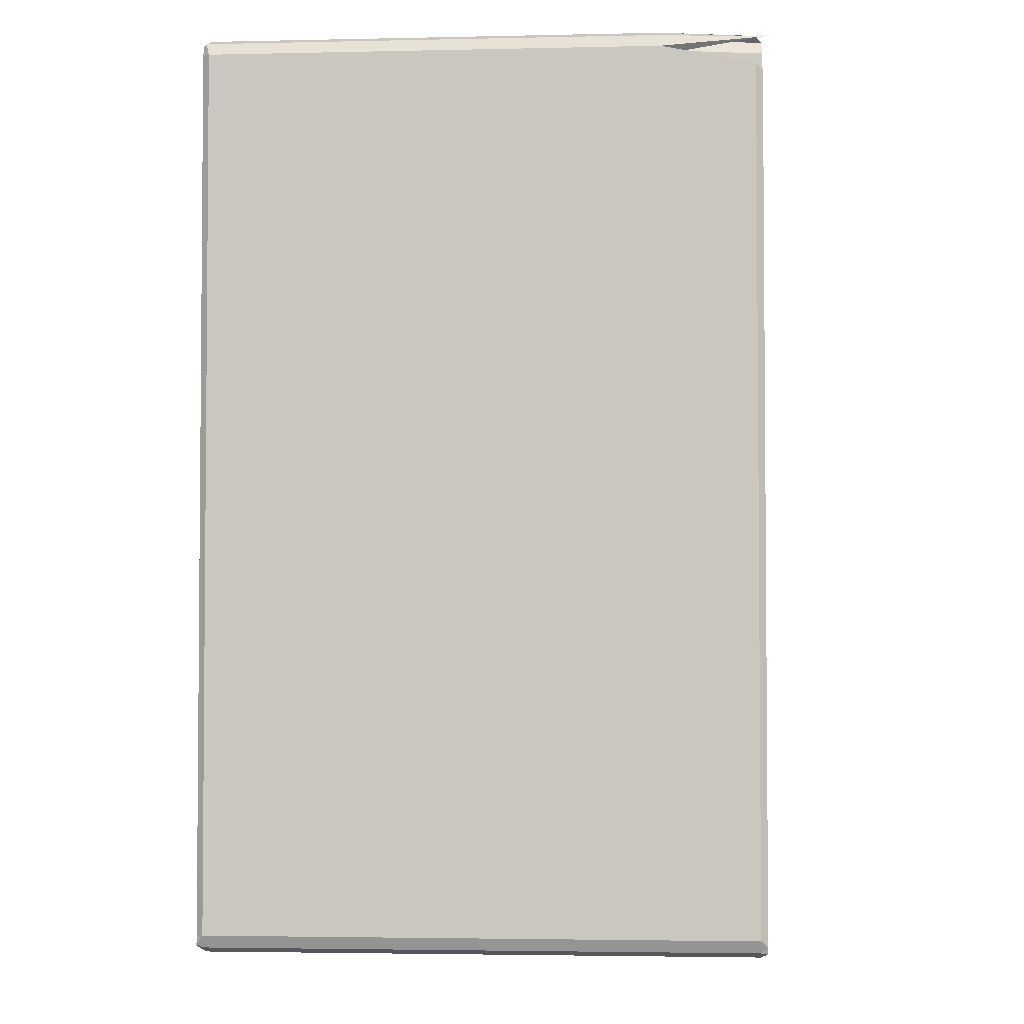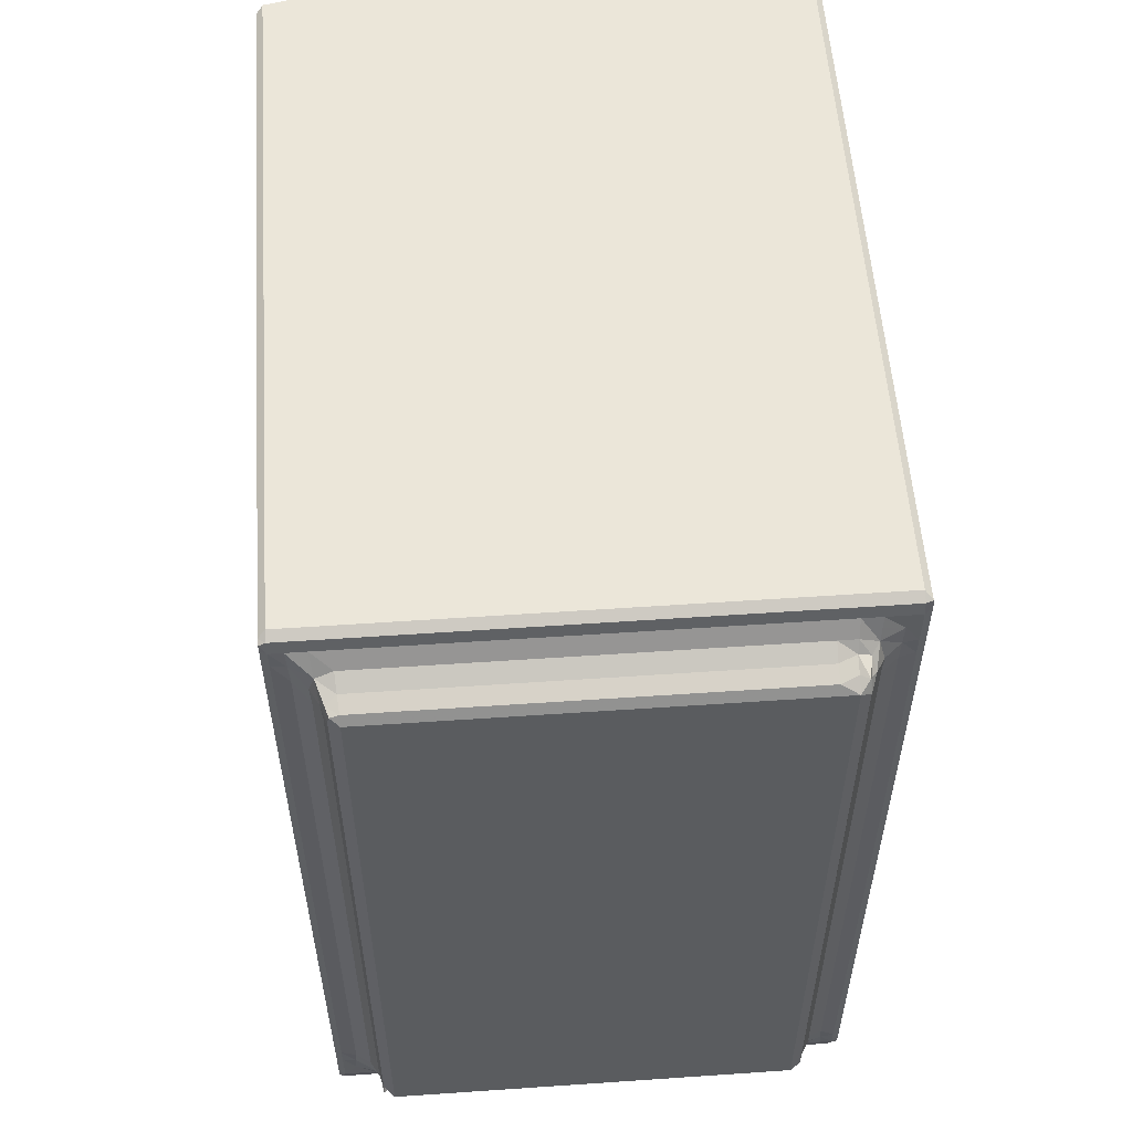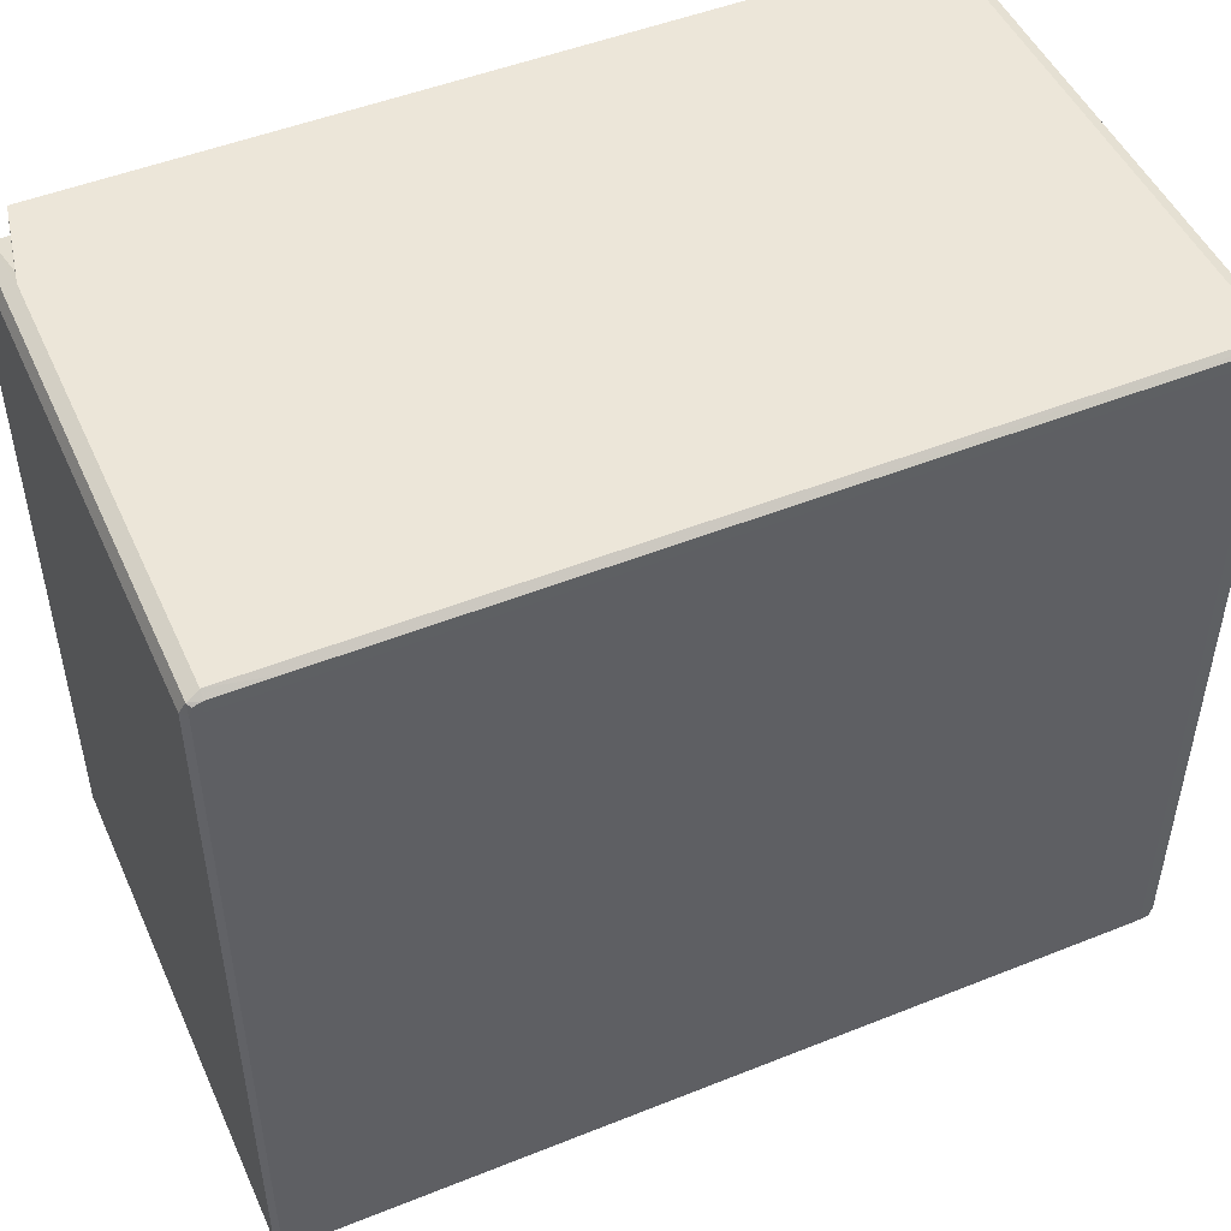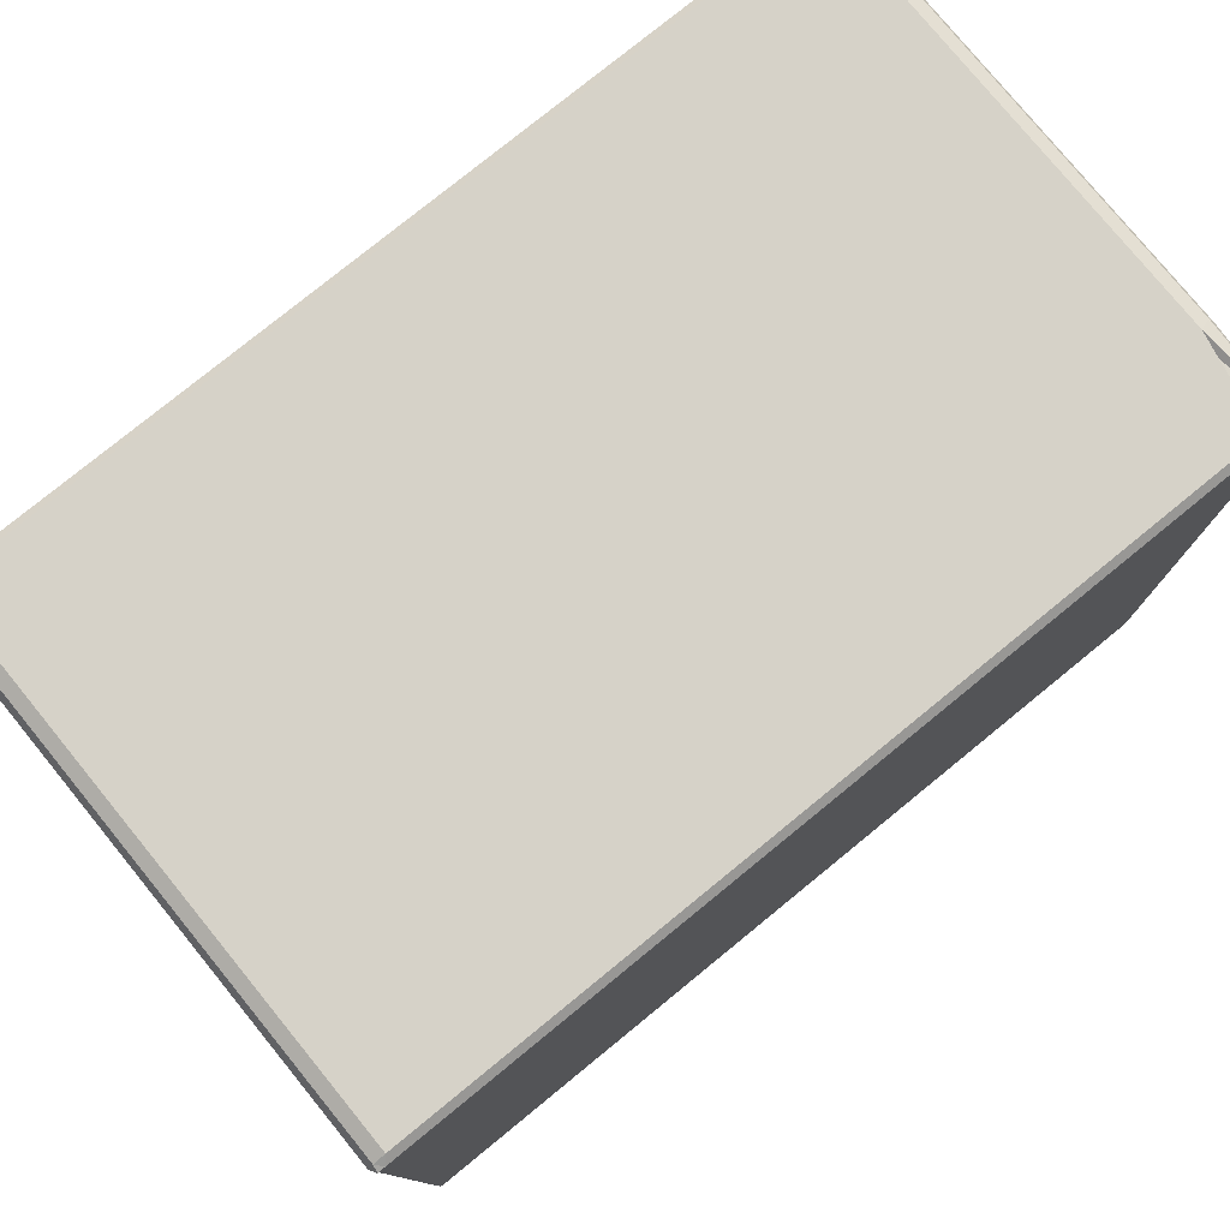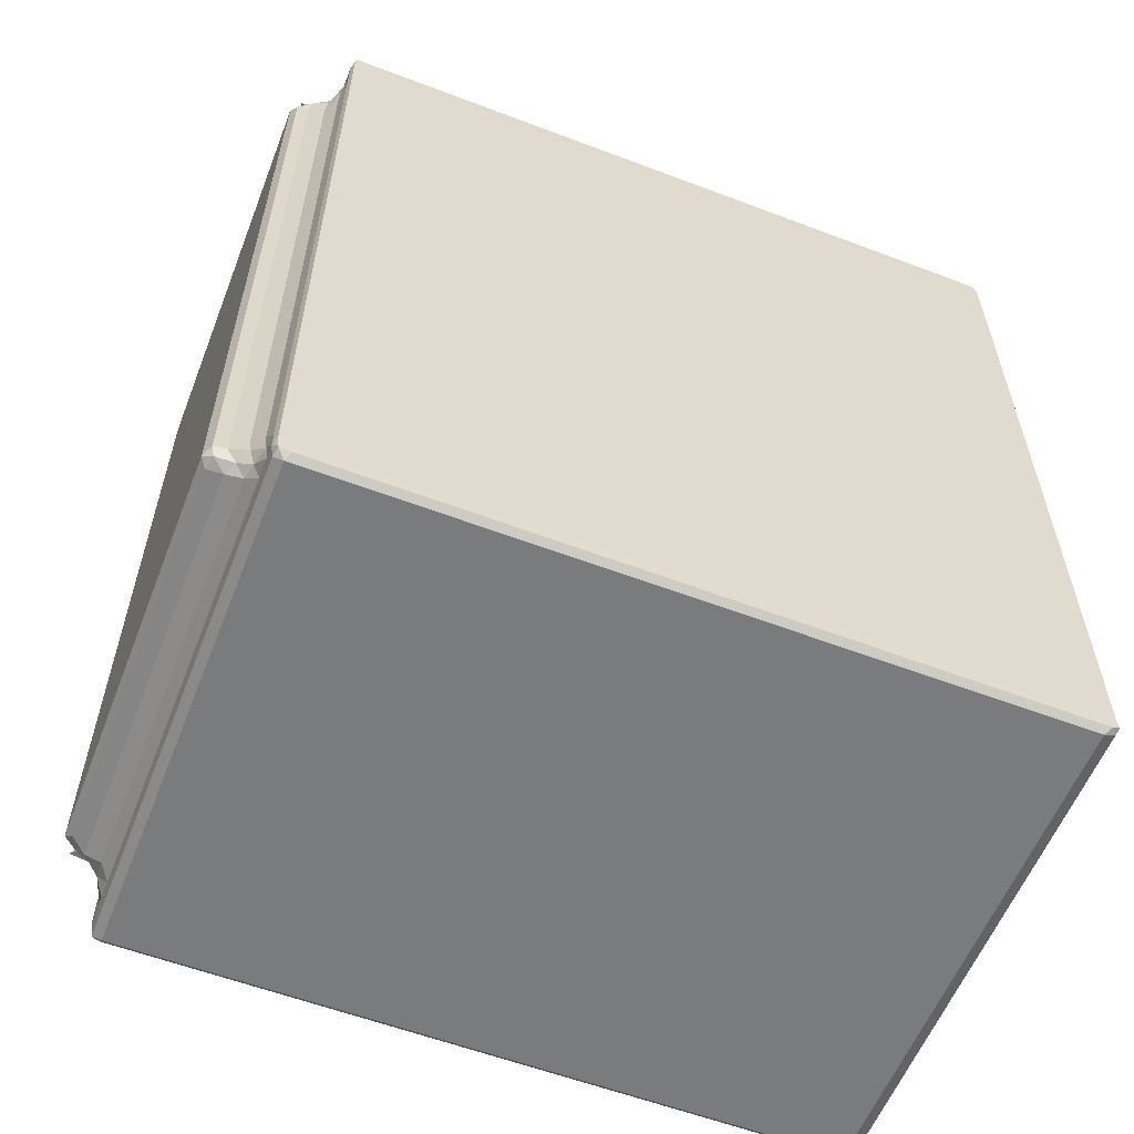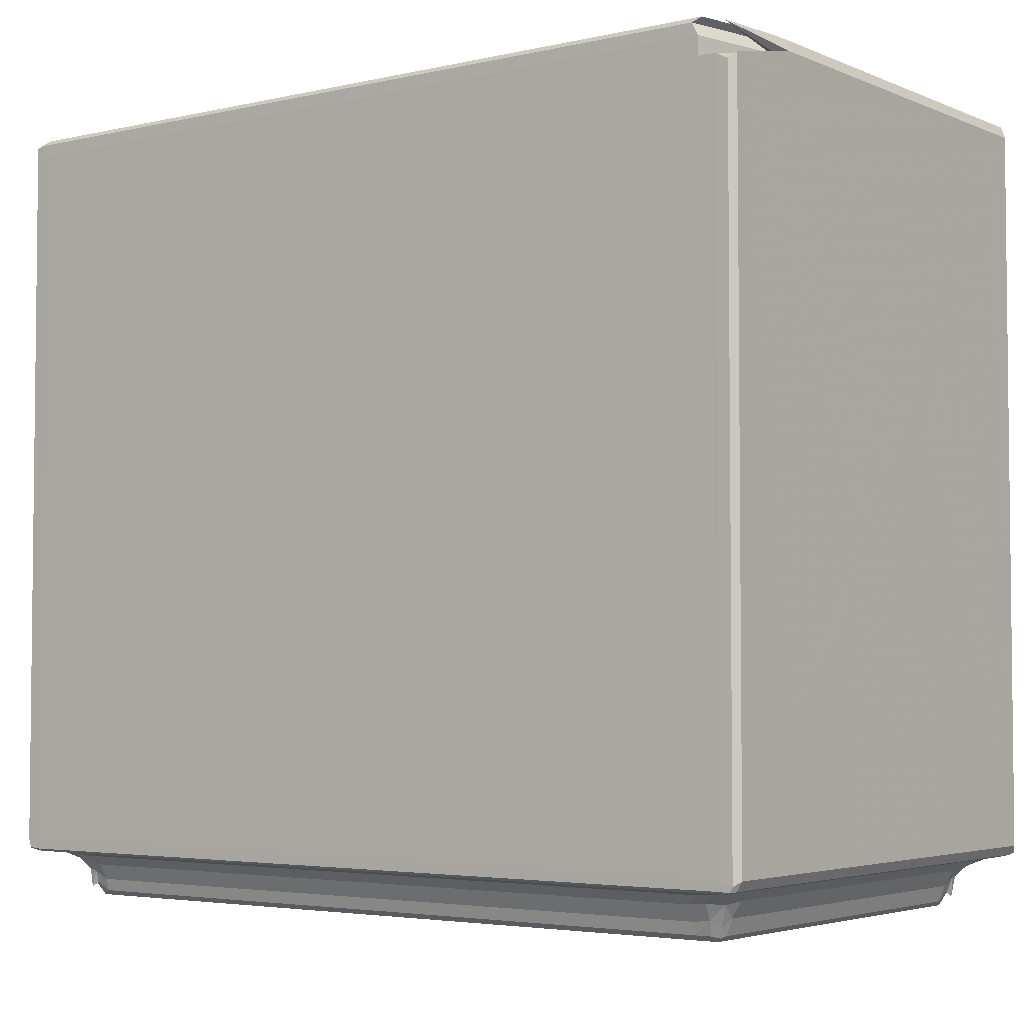
<metadata>
{"format":"obj","ext":"obj","renderer":"f3d","projection":"perspective","resolution":1024,"background":"white","views":[{"elev":-3.1,"azim":4.4,"up":"+Y"},{"elev":55.7,"azim":175.9,"up":"+Y"},{"elev":49.2,"azim":-113.9,"up":"+Z"},{"elev":78.1,"azim":50.8,"up":"+Z"},{"elev":-58.3,"azim":-111.4,"up":"+Y"},{"elev":-3.8,"azim":126.9,"up":"+Z"}]}
</metadata>
<code>
v -0.2046 -0.3541 -0.1834
v -0.2047 -0.3428 -0.1845
v -0.2048 -0.3469 -0.1775
v -0.2047 -0.3561 -0.1741
v -0.1997 -0.3602 -0.1776
v -0.1972 -0.3561 -0.1845
v -0.1997 -0.3472 -0.1866
v -0.1997 -0.3336 -0.1866
v -0.19 -0.3472 -0.1866
v -0.1756 -0.3472 -0.1866
v -0.1891 -0.3336 -0.1879
v -0.1882 -0.3192 -0.1893
v -0.1762 -0.3346 -0.1917
v -0.1777 -0.3227 -0.1954
v -0.1768 -0.3096 -0.1967
v -0.1657 -0.3224 -0.2153
v -0.1672 -0.3131 -0.2174
v -0.1702 -0.3165 -0.2084
v -0.1681 -0.3261 -0.2012
v -0.1594 -0.3282 -0.2058
v -0.1555 -0.3234 -0.2174
v -0.1594 -0.3165 -0.2217
v -0.1651 -0.3357 -0.1941
v 0.1958 -0.3561 -0.1845
v -0.2048 -0.3308 0.008269
v -0.2047 0.2879 -0.1845
v -0.2048 0.2831 -0.1774
v -0.1997 0.2411 -0.1866
v -0.1882 0.241 -0.1893
v 0.153 0.2527 -0.2217
v -0.2048 -0.1234 0.001588
v -0.2048 -0.1755 0.1799
v -0.2048 0.02312 0.008695
v -0.2048 -0.007048 0.1875
v -0.1997 -0.3602 0.3651
v -0.2048 -0.3174 0.1699
v -0.2048 -0.347 0.3652
v -0.2047 -0.3561 0.3696
v 0.1933 -0.3602 0.3651
v -0.2046 -0.3541 0.3751
v -0.2047 -0.3472 0.3741
v -0.1997 -0.3472 0.3783
v -0.1997 -0.3561 0.3741
v -0.2047 -0.2946 0.3743
v -0.1997 -0.3038 0.3783
v 0.1933 -0.3472 0.3783
v 0.07155 -0.1836 0.3783
v -0.2048 -0.0592 0.3652
v -0.2047 -0.04075 0.3743
v -0.05592 0.007217 0.3783
v -0.1997 -0.001726 0.3783
v 0.03887 -0.1088 0.3783
v -0.001897 -0.04436 0.3783
v -0.1594 0.2527 -0.2217
v -0.1672 0.2458 -0.2174
v -0.1702 0.241 -0.2084
v -0.1768 0.2363 -0.1967
v -0.2048 0.1592 0.1711
v -0.2048 0.2438 0.0289
v -0.1997 0.2554 -0.1866
v -0.1891 0.2554 -0.1879
v -0.1777 0.2506 -0.1954
v -0.1997 0.2834 -0.1866
v -0.2046 0.2933 -0.1834
v -0.1997 0.2923 -0.1845
v -0.1997 0.2964 -0.1776
v -0.2047 0.2923 -0.1776
v -0.19 0.2698 -0.1866
v -0.1736 0.267 -0.1932
v -0.1756 0.2834 -0.1866
v -0.1672 0.2562 -0.2116
v -0.1711 0.2541 -0.2071
v -0.1657 0.2602 -0.2153
v -0.1594 0.2596 -0.2116
v -0.1594 0.2644 -0.1999
v -0.1681 0.2623 -0.1999
v -0.1469 0.2596 -0.2174
v -0.1469 0.2644 -0.2058
v -0.1603 0.2719 -0.1941
v -0.1612 0.2834 -0.1866
v -0.1469 0.2719 -0.1941
v 0.1341 0.2964 -0.1776
v 0.1933 0.2923 -0.1845
v 0.1548 0.2719 -0.1941
v 0.153 0.2596 -0.2174
v 0.1692 0.2834 -0.1866
v 0.08652 0.2964 -0.0944
v 0.03353 0.2964 0.04552
v -0.2048 0.2832 0.3651
v -0.06821 0.2964 0.1384
v -0.01843 0.2964 0.1087
v -0.1186 0.1429 0.3783
v -0.1649 0.2081 0.3783
v -0.2047 0.2412 0.3743
v -0.1997 0.2834 0.3783
v -0.06163 0.09003 0.3783
v -0.1092 0.2964 0.2314
v -0.1697 0.2964 0.2978
v -0.1997 0.2964 0.3651
v -0.2047 0.2923 0.3651
v 0.1933 0.2964 0.3513
v -0.2047 0.2835 0.3741
v -0.2022 0.2923 0.3741
v -0.2047 0.2903 0.372
v 0.1237 0.2923 0.3741
v 0.1261 0.2964 0.3651
v 0.1452 -0.3234 -0.2174
v 0.153 -0.3165 -0.2217
v 0.1539 -0.3282 -0.2058
v 0.1933 -0.3602 -0.1776
v 0.1548 -0.3472 -0.1866
v 0.15 -0.3357 -0.1941
v 0.1569 -0.3234 -0.2116
v 0.1615 -0.3224 -0.2153
v 0.1617 -0.3248 -0.2012
v 0.1638 -0.3165 -0.2026
v 0.1608 -0.3165 -0.2116
v 0.1692 -0.3472 -0.1866
v 0.166 -0.3316 -0.1932
v 0.1713 -0.3179 -0.1954
v 0.1638 -0.3048 -0.2084
v 0.1608 -0.3048 -0.2174
v 0.1704 -0.3048 -0.1967
v 0.1933 -0.3472 -0.1866
v 0.1835 -0.3336 -0.1866
v 0.1826 -0.3192 -0.1879
v 0.1933 -0.3192 -0.1866
v 0.1983 -0.3541 -0.1834
v 0.1982 -0.3561 -0.1776
v 0.1984 -0.3472 -0.1776
v 0.1982 -0.3472 -0.1845
v 0.1817 -0.3048 -0.1893
v 0.1933 -0.3048 -0.1866
v 0.1608 0.2409 -0.2174
v 0.1704 0.241 -0.1967
v 0.1817 0.2554 -0.1893
v 0.1933 0.2698 -0.1866
v 0.1984 -0.1985 0.216
v 0.1984 -0.07245 0.1072
v 0.1984 0.06507 0.0007866
v 0.1984 0.009246 0.06547
v 0.1982 -0.3561 0.3651
v 0.1984 -0.2403 0.2659
v 0.1984 -0.3471 0.3649
v 0.1984 -0.294 0.3156
v 0.1194 -0.2588 0.3783
v 0.1933 -0.3561 0.3741
v 0.1764 -0.2688 0.3783
v 0.1982 -0.3571 0.372
v 0.1982 -0.3517 0.3741
v 0.1984 -0.1201 0.1755
v 0.1984 0.2698 0.3651
v 0.1261 0.2834 0.3783
v 0.1638 0.2408 -0.2084
v 0.1984 0.09798 -0.05275
v 0.1984 0.2834 -0.1776
v 0.1982 0.2834 -0.1845
v 0.1984 0.2002 -0.1285
v 0.1984 0.178 -0.07691
v 0.1539 0.2644 -0.2058
v 0.1647 0.2541 -0.2071
v 0.1608 0.2527 -0.2174
v 0.1713 0.2554 -0.1954
v 0.1617 0.261 -0.2116
v 0.1593 0.2586 -0.2185
v 0.1672 0.2678 -0.196
v 0.1933 0.2964 -0.1776
v 0.1826 0.2698 -0.1879
v 0.1835 0.2834 -0.1866
v 0.1933 0.2834 -0.1866
v 0.1982 0.2923 -0.181
v 0.1982 0.2903 -0.185
v 0.06269 0.2964 -0.02122
v 0.1313 0.2964 -0.0686
v 0.1933 0.2964 0.08915
v 0.1984 0.2834 0.3513
v 0.1984 0.2698 0.3513
v 0.1982 0.265 0.3741
v 0.1933 0.2698 0.3783
v 0.1982 0.2923 0.3465
v 0.1312 0.2834 0.3651
v 0.131 0.2923 0.3606
v 0.131 0.279 0.3741
v 0.1982 0.2903 0.372
f 1 3 2
f 1 4 3
f 1 5 4
f 1 6 5
f 1 7 6
f 1 2 7
f 2 8 7
f 6 7 9
f 6 9 10
f 7 11 9
f 7 8 11
f 8 12 11
f 9 13 10
f 9 11 13
f 11 14 13
f 11 12 14
f 12 15 14
f 16 18 17
f 16 19 18
f 16 20 19
f 16 21 20
f 16 22 21
f 16 17 22
f 10 13 23
f 19 14 18
f 19 13 14
f 19 23 13
f 19 20 23
f 18 14 15
f 6 24 5
f 6 10 24
f 2 27 26
f 2 3 27
f 2 28 8
f 2 26 28
f 8 29 12
f 12 29 15
f 8 28 29
f 3 25 31
f 31 25 33
f 25 32 33
f 3 31 27
f 27 31 33
f 4 5 35
f 3 36 25
f 4 37 3
f 4 38 37
f 4 35 38
f 3 37 36
f 5 39 35
f 40 42 41
f 40 43 42
f 38 41 37
f 38 40 41
f 38 43 40
f 38 35 43
f 41 42 44
f 37 41 44
f 44 42 45
f 43 46 42
f 35 39 43
f 25 36 32
f 33 32 34
f 36 48 32
f 32 48 34
f 36 37 48
f 37 44 48
f 44 45 49
f 48 44 49
f 49 45 51
f 45 50 51
f 45 47 50
f 47 52 50
f 52 53 50
f 17 54 22
f 17 56 55
f 17 18 56
f 17 55 54
f 18 15 56
f 29 57 15
f 56 15 57
f 22 54 30
f 34 58 33
f 27 33 59
f 33 58 59
f 26 60 28
f 28 61 29
f 28 60 61
f 29 62 57
f 29 61 62
f 26 63 60
f 64 66 65
f 64 67 66
f 26 67 64
f 26 27 67
f 26 65 63
f 26 64 65
f 60 68 61
f 60 63 68
f 61 69 62
f 61 68 69
f 68 70 69
f 68 63 70
f 63 65 70
f 55 72 71
f 55 56 72
f 55 71 54
f 56 62 72
f 56 57 62
f 73 75 74
f 73 76 75
f 71 76 73
f 71 72 76
f 71 74 54
f 71 73 74
f 74 78 77
f 74 75 78
f 54 74 77
f 76 79 75
f 76 69 79
f 72 69 76
f 72 62 69
f 69 80 79
f 69 70 80
f 75 81 78
f 75 79 81
f 79 80 81
f 70 65 80
f 65 66 82
f 54 77 30
f 65 82 83
f 80 65 83
f 78 81 84
f 81 80 84
f 77 78 85
f 30 77 85
f 84 80 86
f 80 83 86
f 66 88 82
f 27 59 89
f 27 89 67
f 66 90 88
f 82 88 87
f 90 91 88
f 34 89 58
f 34 48 89
f 51 50 92
f 48 49 89
f 51 92 93
f 49 95 94
f 49 51 95
f 89 49 94
f 51 93 95
f 50 96 92
f 50 53 96
f 59 58 89
f 66 98 97
f 66 97 90
f 67 99 66
f 67 100 99
f 89 100 67
f 66 99 98
f 97 98 99
f 90 97 91
f 97 99 101
f 91 97 101
f 94 95 102
f 89 94 102
f 100 103 99
f 100 104 103
f 102 103 104
f 102 95 103
f 89 104 100
f 89 102 104
f 99 103 105
f 95 105 103
f 93 92 95
f 92 96 95
f 99 105 106
f 21 107 20
f 21 108 107
f 21 22 108
f 107 109 20
f 24 110 5
f 24 10 111
f 10 112 111
f 10 23 112
f 20 112 23
f 20 109 112
f 107 113 109
f 107 108 113
f 114 116 115
f 114 117 116
f 113 115 109
f 113 114 115
f 113 117 114
f 113 108 117
f 24 111 118
f 111 119 118
f 111 112 119
f 115 120 119
f 115 116 120
f 109 119 112
f 109 115 119
f 117 121 116
f 117 122 121
f 108 122 117
f 116 123 120
f 116 121 123
f 24 118 124
f 118 125 124
f 118 119 125
f 119 126 125
f 119 120 126
f 125 127 124
f 125 126 127
f 128 130 129
f 128 131 130
f 24 129 110
f 24 128 129
f 24 131 128
f 24 124 131
f 124 127 131
f 120 132 126
f 120 123 132
f 126 133 127
f 126 132 133
f 127 133 131
f 22 30 108
f 122 134 121
f 108 134 122
f 121 135 123
f 123 136 132
f 132 136 133
f 136 137 133
f 123 135 136
f 133 137 131
f 130 139 138
f 130 140 139
f 5 110 39
f 129 130 142
f 110 142 39
f 110 129 142
f 142 130 144
f 130 143 144
f 144 143 145
f 42 46 45
f 45 146 47
f 45 46 146
f 43 147 46
f 39 147 43
f 46 148 146
f 142 150 149
f 142 144 150
f 147 150 46
f 147 149 150
f 39 149 147
f 39 142 149
f 130 138 143
f 139 151 138
f 138 151 143
f 146 148 47
f 47 148 52
f 145 152 144
f 145 143 152
f 144 152 150
f 52 148 153
f 143 151 152
f 134 154 121
f 108 30 134
f 121 154 135
f 131 156 130
f 130 156 155
f 131 157 156
f 137 157 131
f 130 155 140
f 139 140 141
f 156 158 155
f 155 158 159
f 155 159 140
f 85 78 160
f 78 84 160
f 134 161 154
f 134 162 161
f 30 162 134
f 154 163 135
f 154 161 163
f 162 164 161
f 162 165 164
f 85 164 165
f 85 160 164
f 30 165 162
f 30 85 165
f 161 166 163
f 161 164 166
f 160 166 164
f 160 84 166
f 84 86 166
f 135 163 136
f 163 168 136
f 163 166 168
f 166 169 168
f 166 86 169
f 136 168 137
f 168 170 137
f 168 169 170
f 83 82 167
f 86 83 169
f 169 83 170
f 137 170 157
f 157 171 156
f 157 172 171
f 83 171 172
f 83 167 171
f 170 172 157
f 170 83 172
f 87 88 173
f 87 173 174
f 173 88 174
f 87 174 82
f 82 174 167
f 158 156 159
f 159 156 140
f 174 101 167
f 174 88 101
f 167 101 175
f 167 175 171
f 156 176 140
f 156 171 176
f 139 141 177
f 139 177 151
f 151 177 152
f 141 140 177
f 177 140 176
f 52 153 53
f 53 153 96
f 152 178 150
f 46 150 178
f 153 148 179
f 148 46 179
f 46 178 179
f 91 101 88
f 176 171 180
f 175 180 171
f 175 101 180
f 99 106 101
f 96 153 95
f 95 153 105
f 177 181 152
f 177 176 181
f 176 182 181
f 176 180 182
f 101 182 180
f 101 106 182
f 152 183 178
f 152 181 183
f 179 183 153
f 179 178 183
f 181 184 183
f 181 182 184
f 106 184 182
f 106 105 184
f 153 184 105
f 153 183 184

</code>
